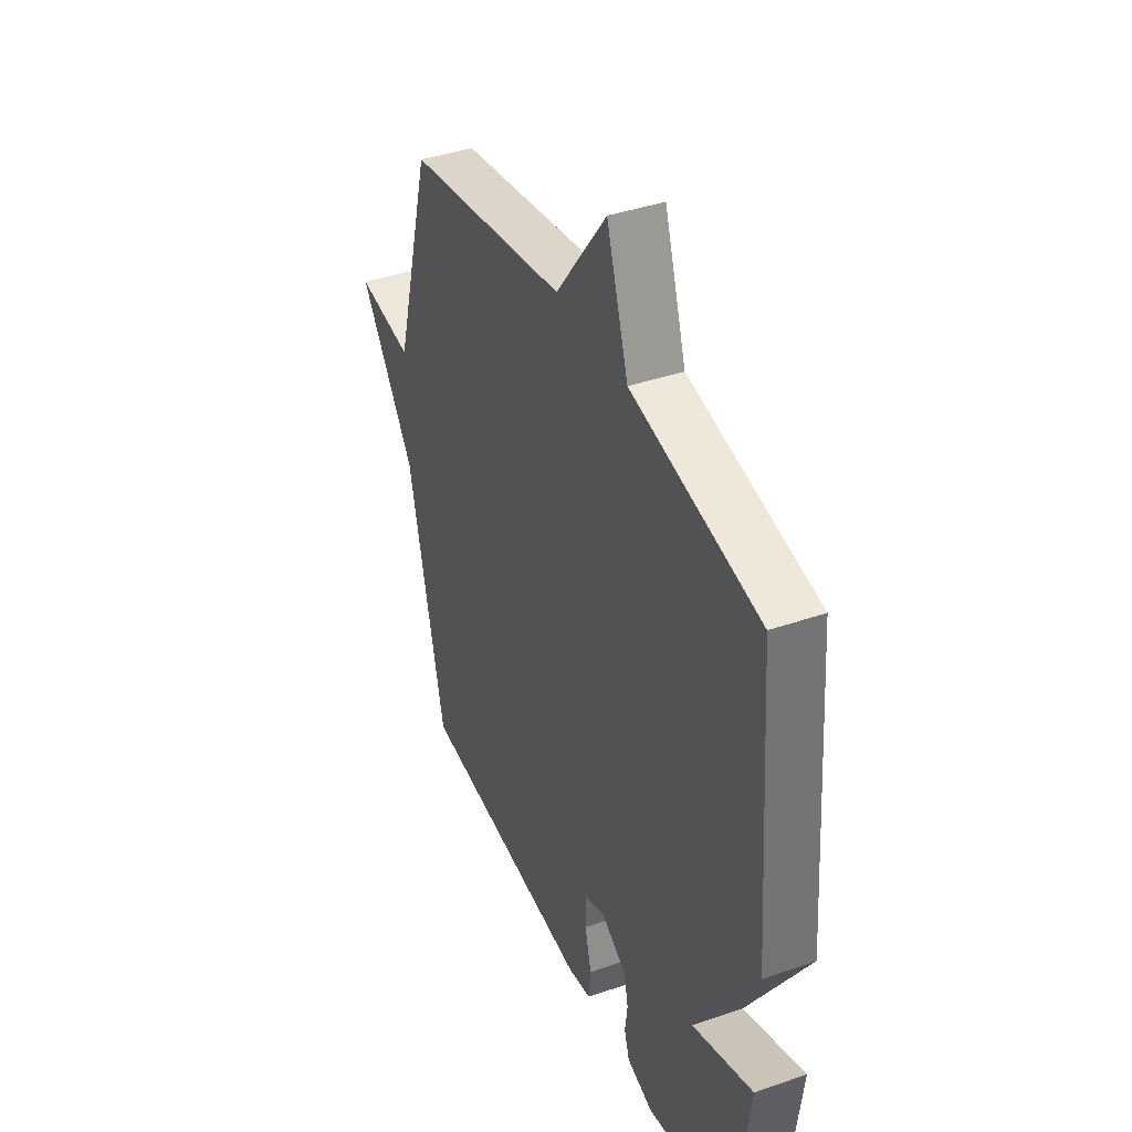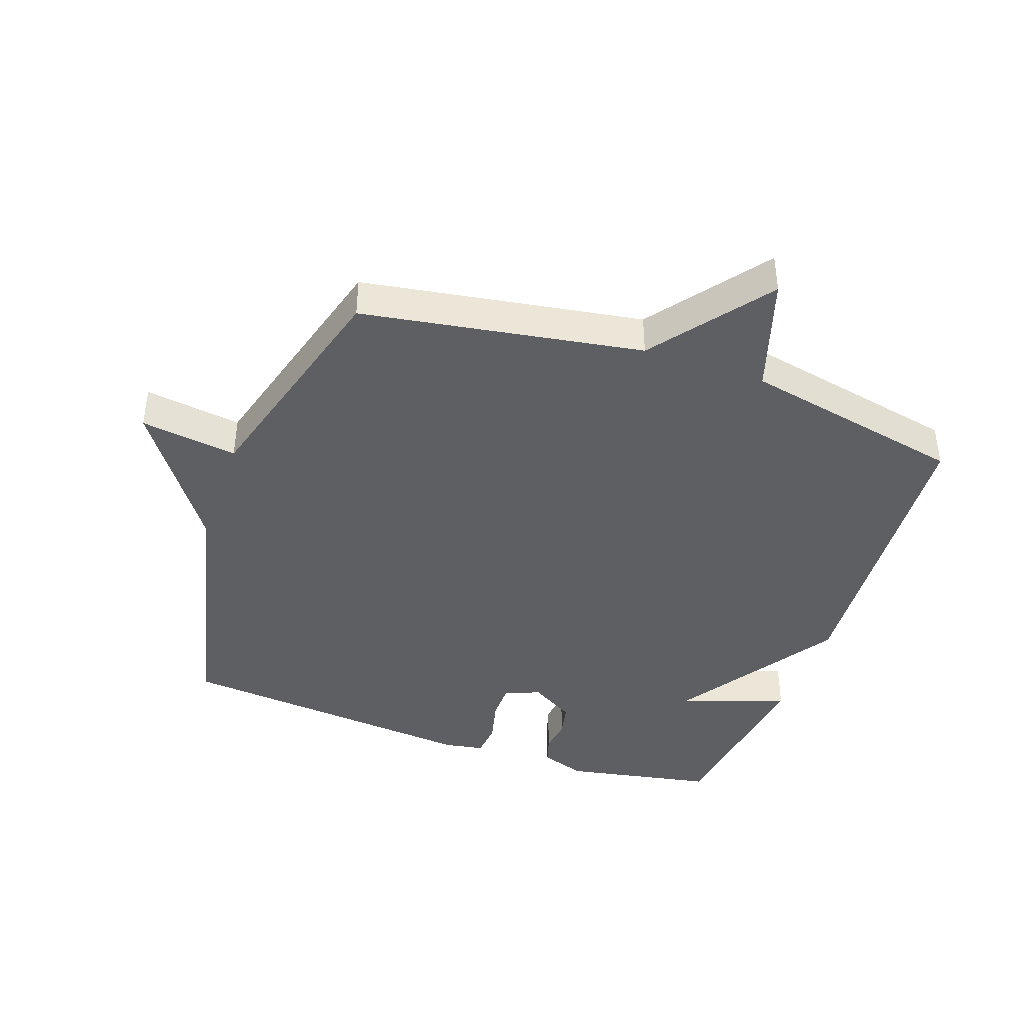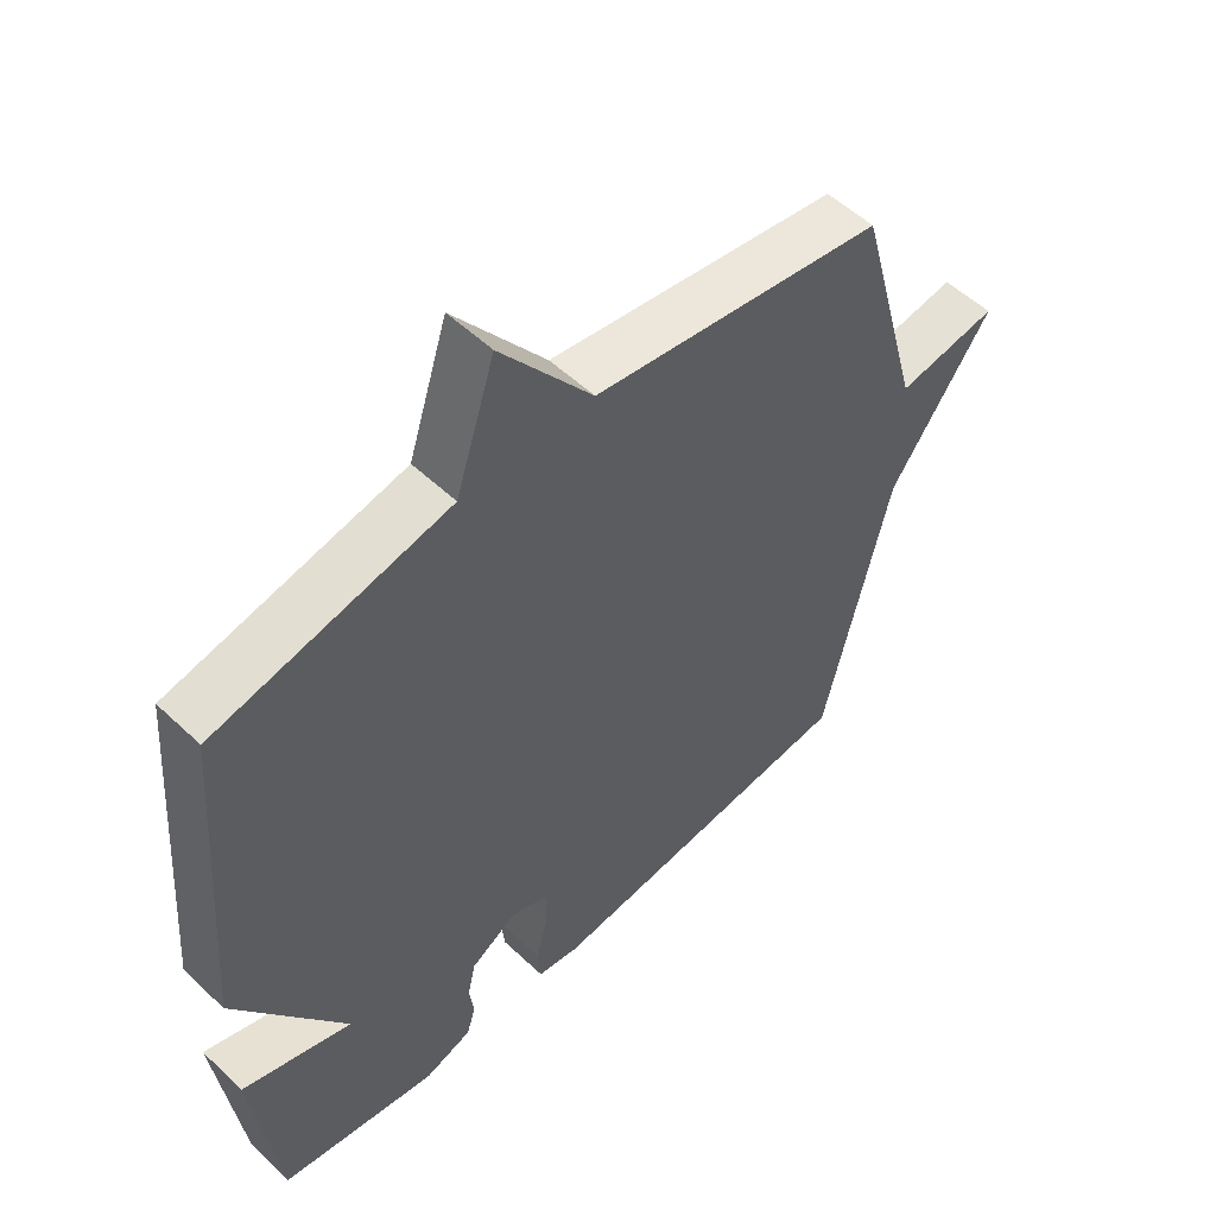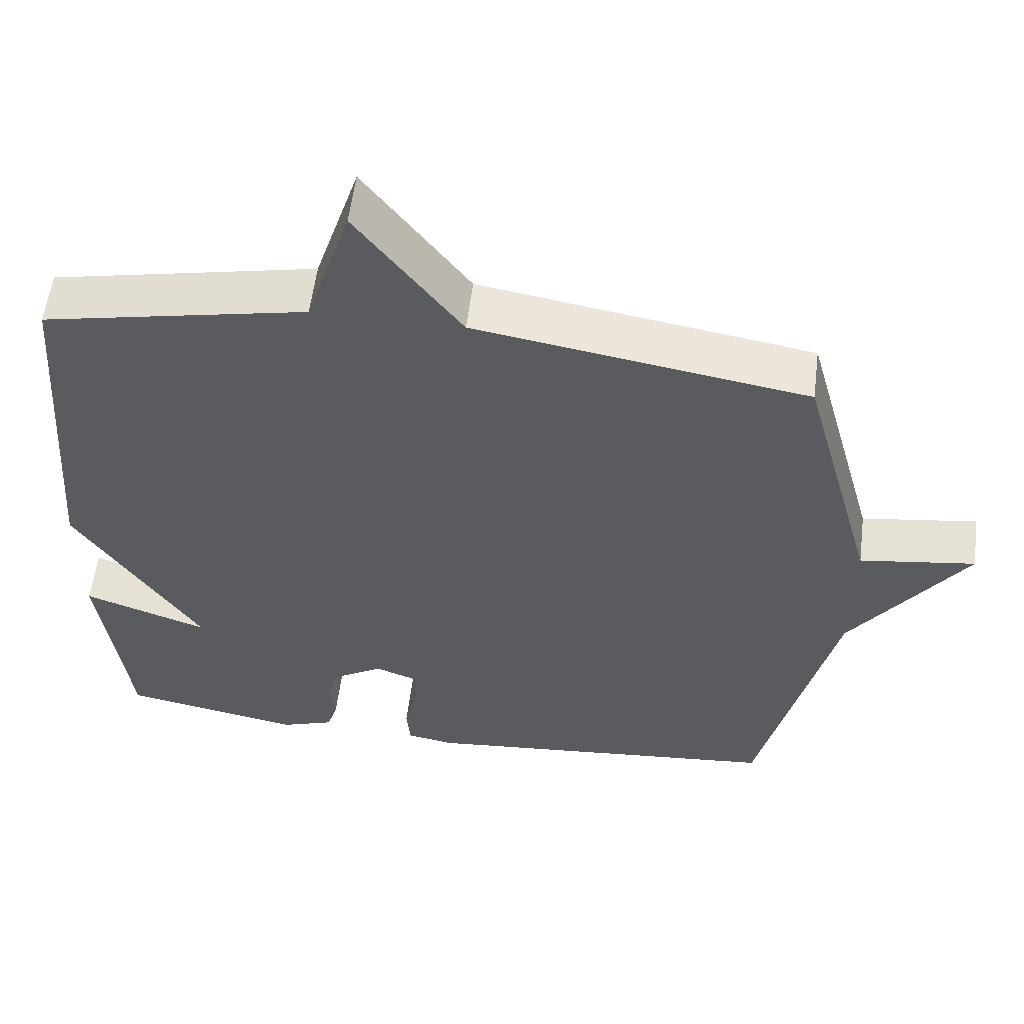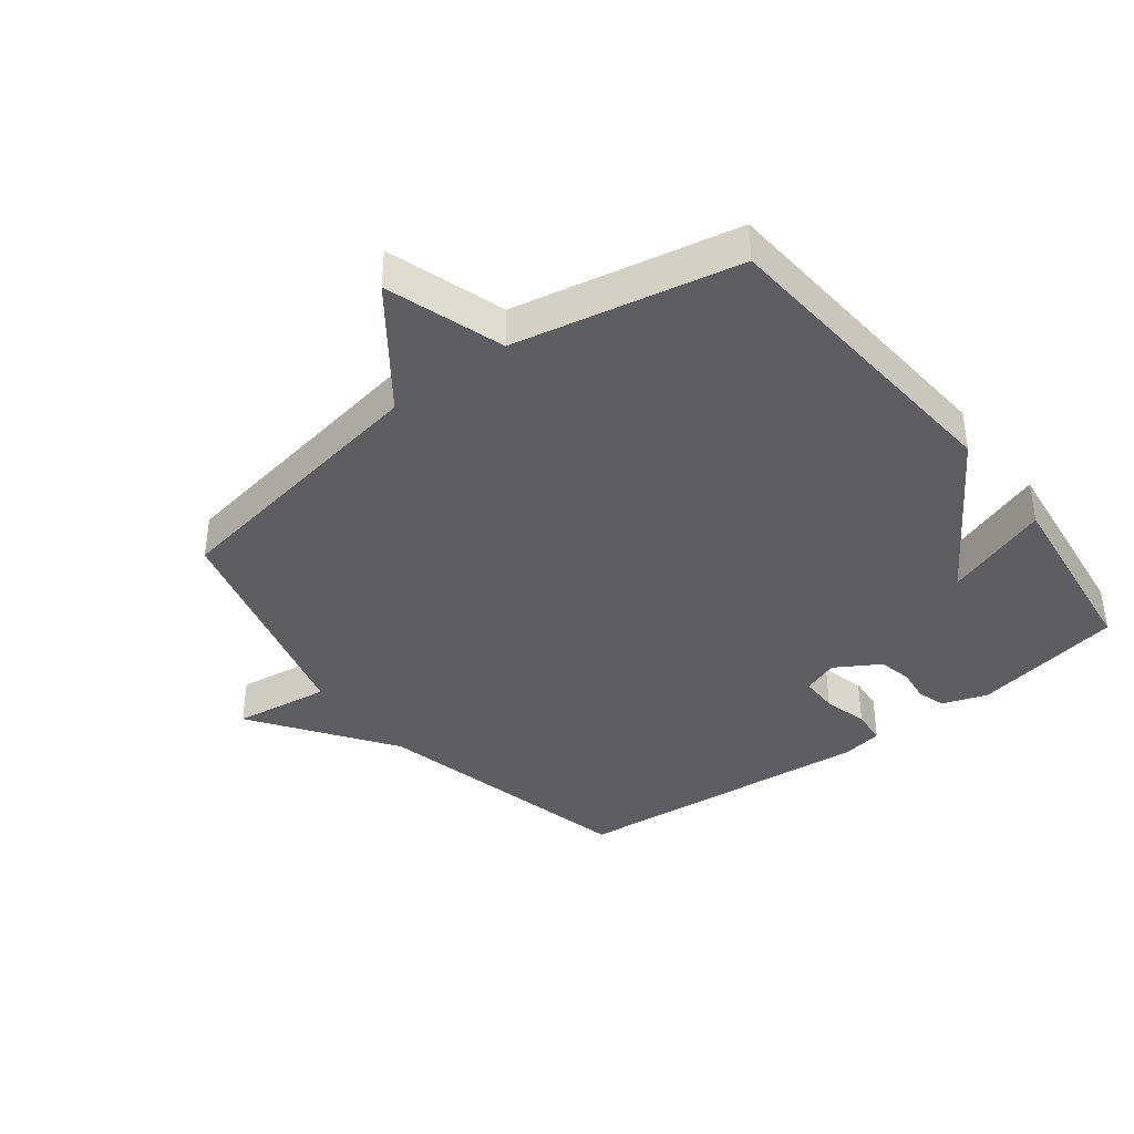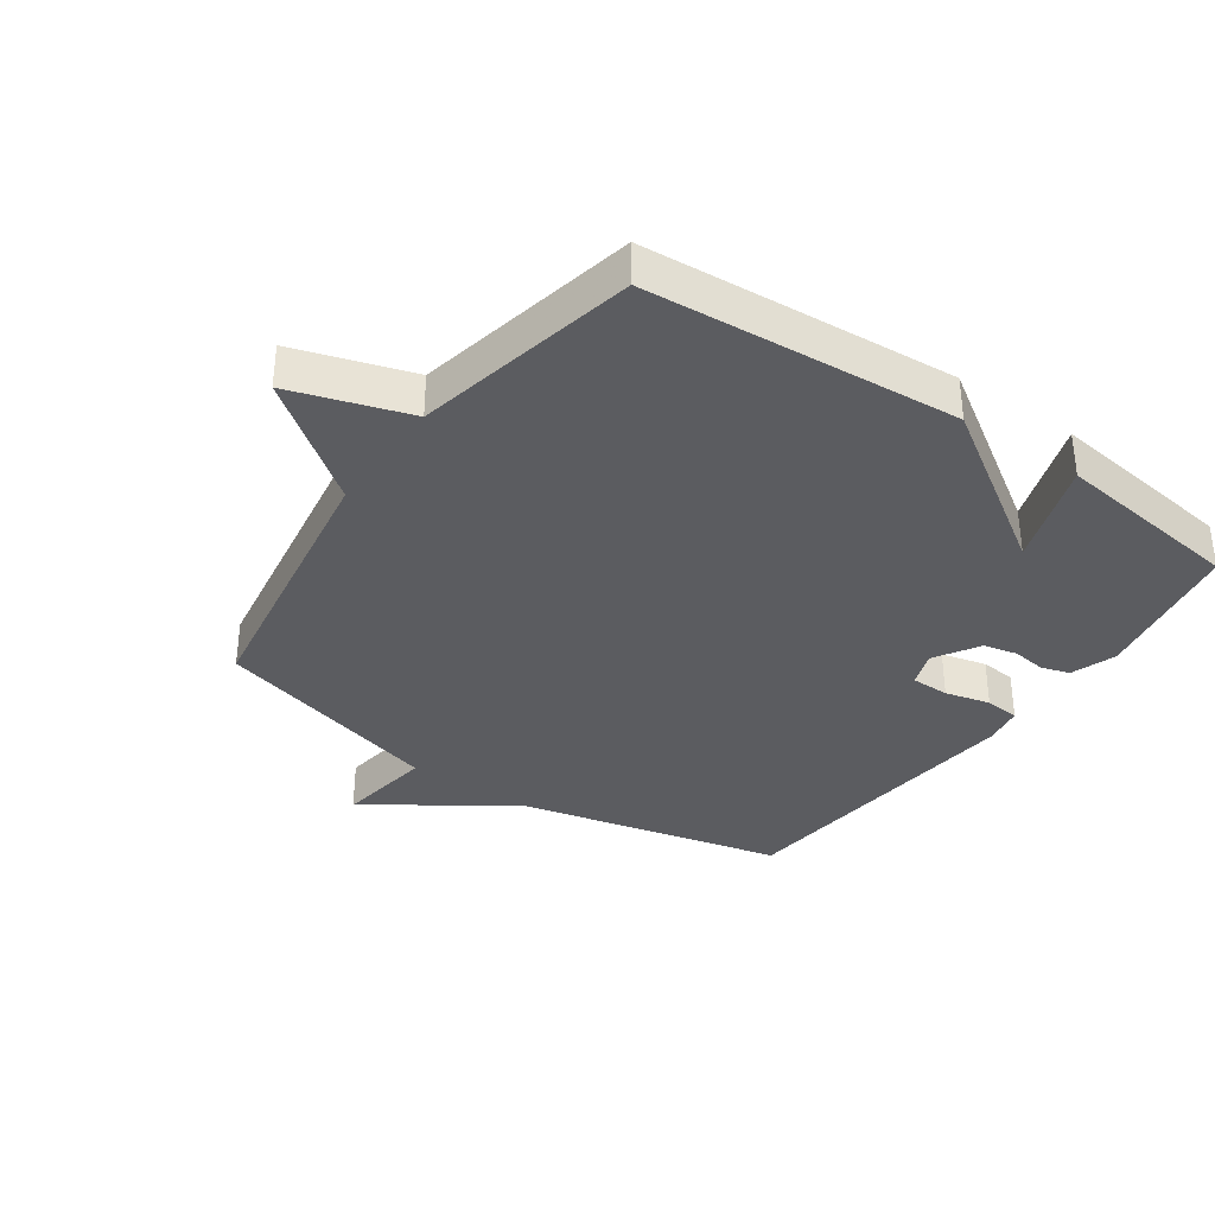
<metadata>
{"format":"obj","ext":"obj","renderer":"f3d","projection":"perspective","resolution":1024,"background":"white","views":[{"elev":39.9,"azim":66.8,"up":"+Z"},{"elev":-41.1,"azim":-19.5,"up":"+Y"},{"elev":53.9,"azim":135.0,"up":"+Z"},{"elev":56.8,"azim":-172.9,"up":"+Z"},{"elev":-38.8,"azim":37.7,"up":"+Y"},{"elev":-35.0,"azim":54.9,"up":"+Y"}]}
</metadata>
<code>
v 0.5 0.07 -0.5
v 0.259 0.07 -0.546
v 0.187 0.07 -0.521
v 0.173 0.07 -0.476
v 0.18 0.07 -0.422
v 0.168 0.07 -0.368
v 0.097 0.07 -0.325
v 0.04 0.07 -0.346
v 0.04 0.07 -0.407
v 0.058 0.07 -0.479
v 0.053 0.07 -0.535
v -0.011 0.07 -0.546
v -0.5 0.07 -0.5
v -0.601 0.07 -0.07
v -0.756 0.07 0.152
v -0.601 0.07 0.13
v -0.5 0.07 0.5
v -0.055 0.07 0.573
v 0.085 0.07 0.76
v 0.145 0.07 0.573
v 0.5 0.07 0.5
v 0.538 0.07 0.003
v 0.37 0.07 -0.256
v 0.538 0.07 -0.197
v 0.5 0 -0.5
v 0.259 0 -0.546
v 0.187 0 -0.521
v 0.173 0 -0.476
v 0.18 0 -0.422
v 0.168 0 -0.368
v 0.097 0 -0.325
v 0.04 0 -0.346
v 0.04 0 -0.407
v 0.058 0 -0.479
v 0.053 0 -0.535
v -0.011 0 -0.546
v -0.5 0 -0.5
v -0.601 0 -0.07
v -0.756 0 0.152
v -0.601 0 0.13
v -0.5 0 0.5
v -0.055 0 0.573
v 0.085 0 0.76
v 0.145 0 0.573
v 0.5 0 0.5
v 0.538 0 0.003
v 0.37 0 -0.256
v 0.538 0 -0.197
f 3 4 5
f 2 3 5
f 1 2 5
f 24 1 5
f 23 24 5
f 23 5 6
f 22 23 6
f 21 22 6
f 20 21 6
f 20 6 7
f 19 20 7
f 18 19 7
f 18 7 8
f 17 18 8
f 16 17 8
f 16 8 9
f 15 16 9
f 14 15 9
f 12 13 14
f 11 12 14
f 10 11 14
f 9 10 14
f 29 28 27
f 29 27 26
f 29 26 25
f 29 25 48
f 29 48 47
f 30 29 47
f 30 47 46
f 30 46 45
f 30 45 44
f 31 30 44
f 31 44 43
f 31 43 42
f 32 31 42
f 32 42 41
f 32 41 40
f 33 32 40
f 33 40 39
f 33 39 38
f 38 37 36
f 38 36 35
f 38 35 34
f 38 34 33
f 1 25 26 2
f 2 26 27 3
f 3 27 28 4
f 4 28 29 5
f 5 29 30 6
f 6 30 31 7
f 7 31 32 8
f 8 32 33 9
f 9 33 34 10
f 10 34 35 11
f 11 35 36 12
f 12 36 37 13
f 13 37 38 14
f 14 38 39 15
f 15 39 40 16
f 16 40 41 17
f 17 41 42 18
f 18 42 43 19
f 19 43 44 20
f 20 44 45 21
f 21 45 46 22
f 22 46 47 23
f 23 47 48 24
f 24 48 25 1

</code>
